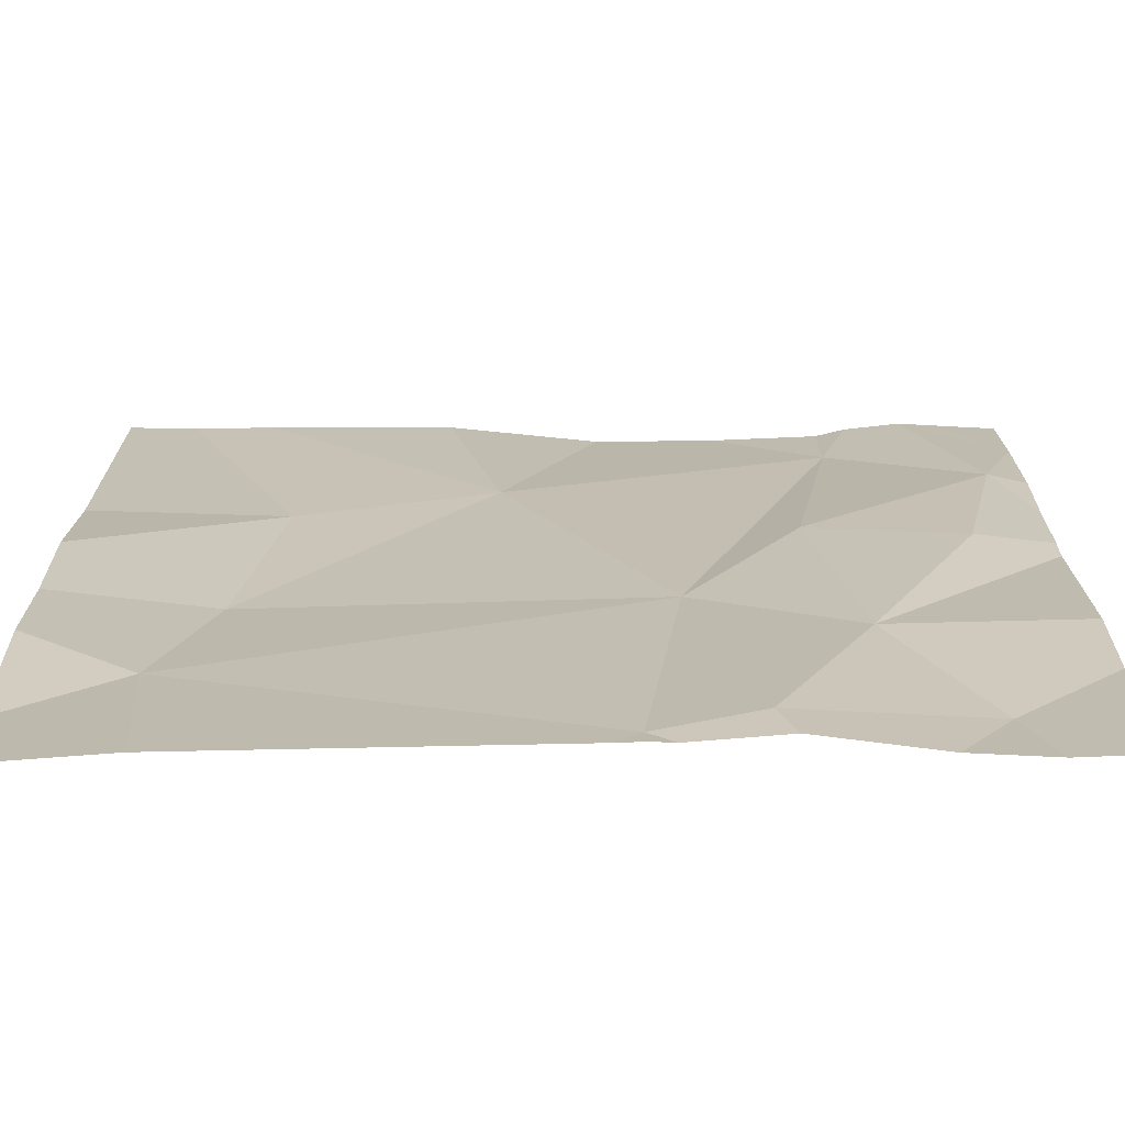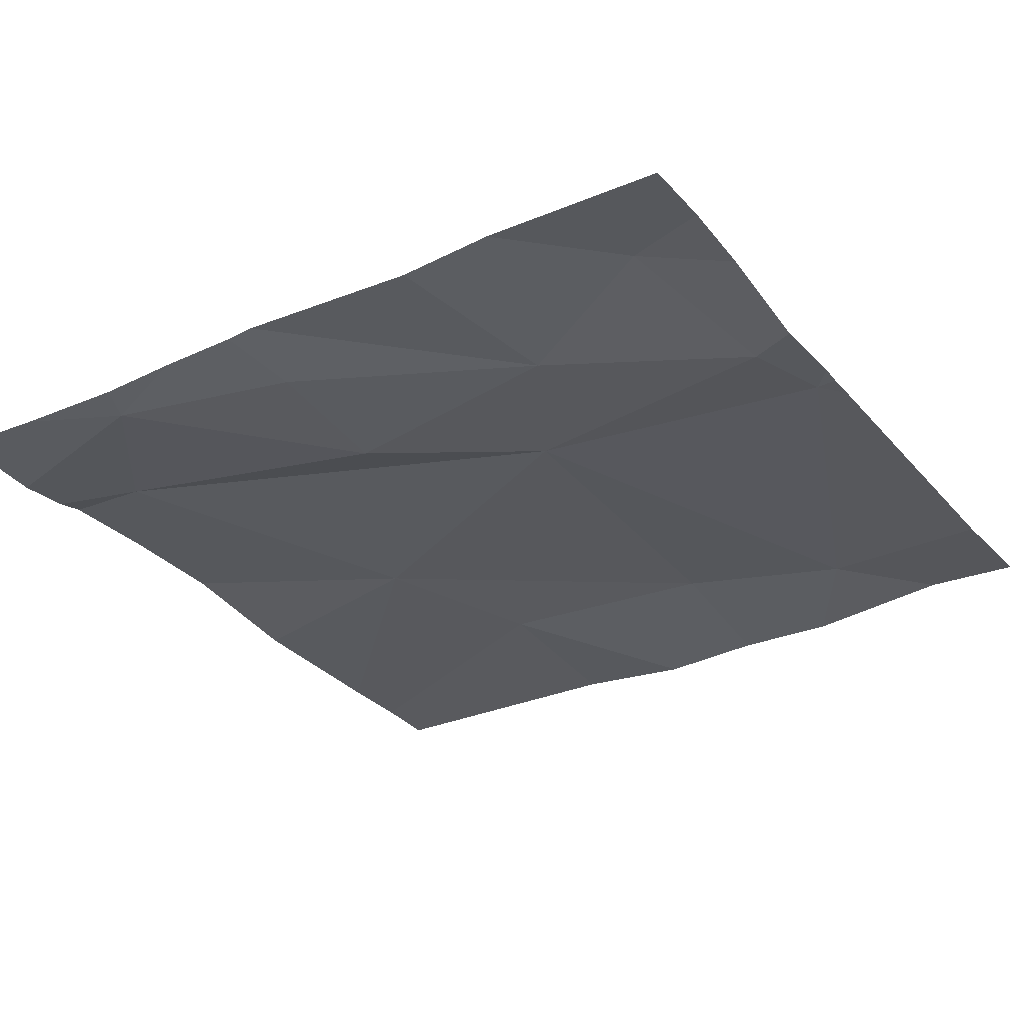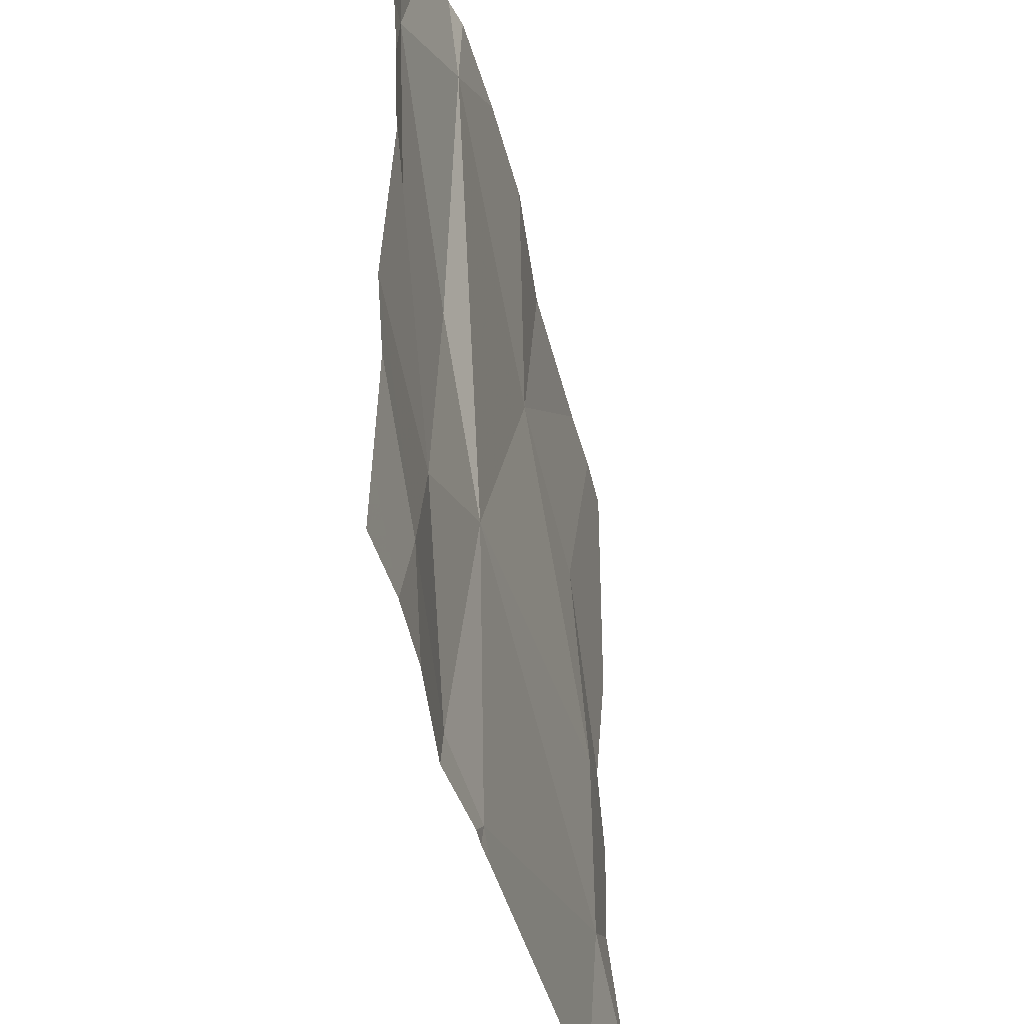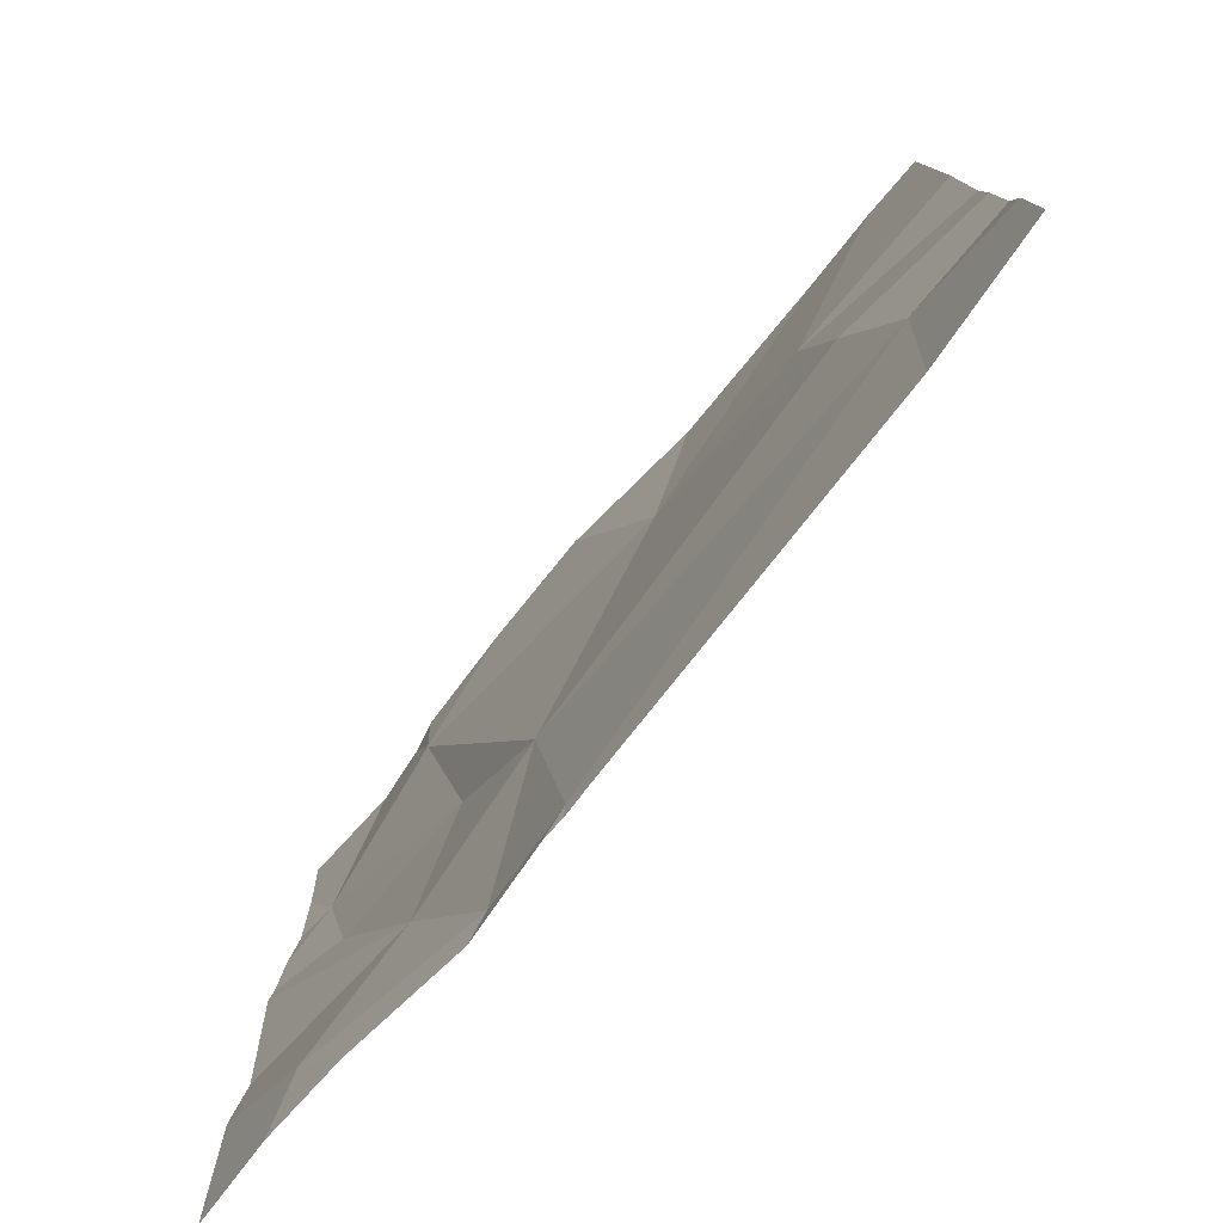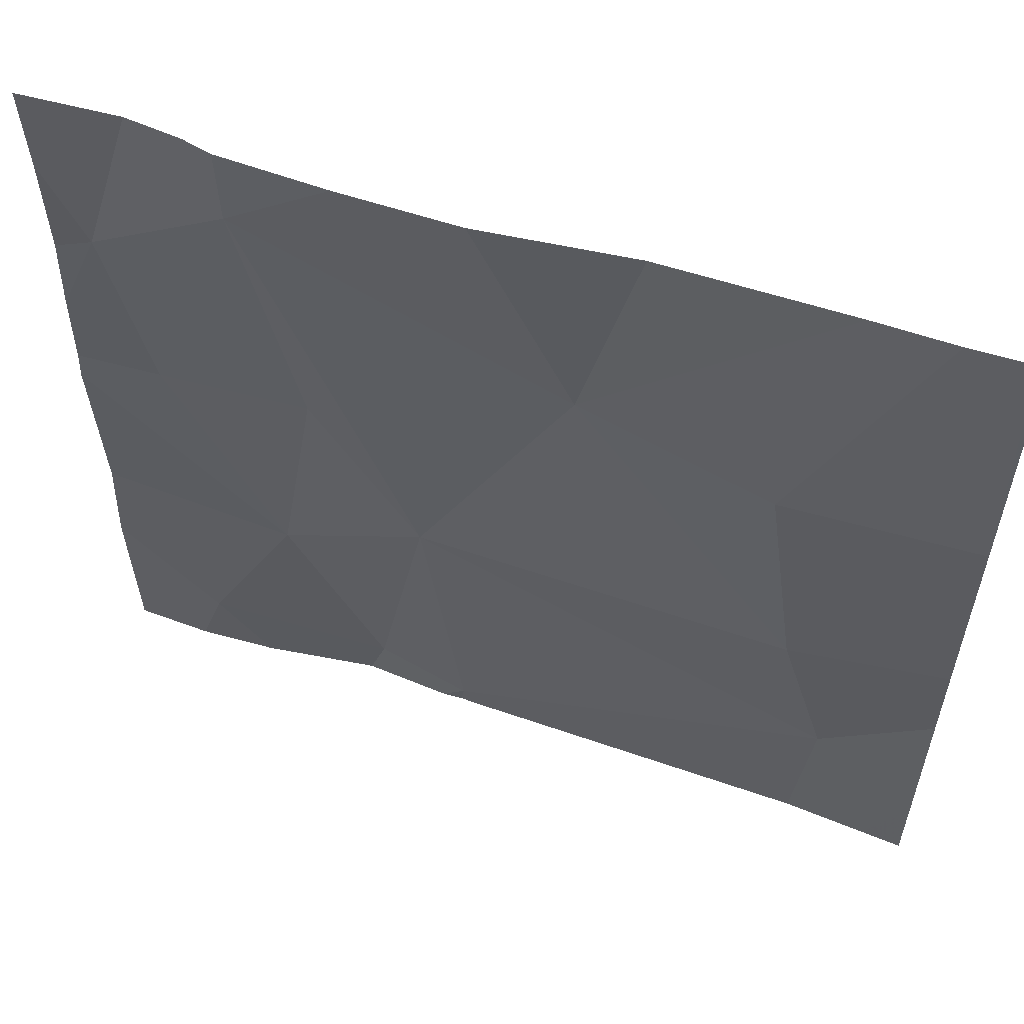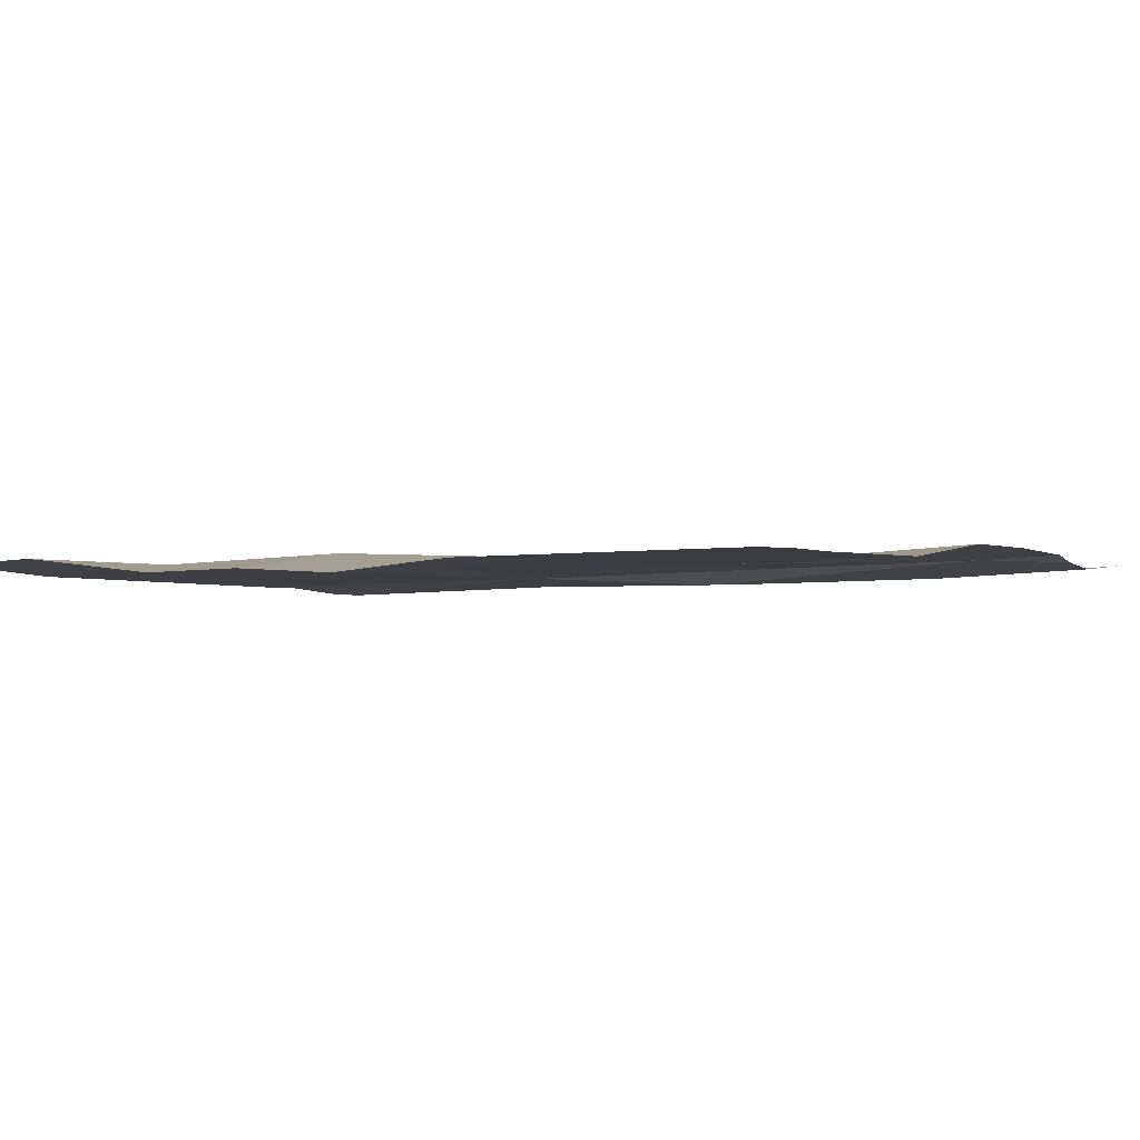
<metadata>
{"format":"obj","ext":"obj","renderer":"f3d","projection":"perspective","resolution":1024,"background":"white","views":[{"elev":-71.6,"azim":-179.0,"up":"+Y"},{"elev":-30.0,"azim":-57.3,"up":"+Z"},{"elev":-44.7,"azim":-75.6,"up":"+Y"},{"elev":-79.3,"azim":51.3,"up":"+Y"},{"elev":58.1,"azim":19.7,"up":"+Y"},{"elev":-2.3,"azim":121.9,"up":"+Z"}]}
</metadata>
<code>
v -133.8 230.6 483.3
v -133.7 230.6 483.3
v -133.7 231.5 483.3
v -133.8 231.5 483.3
v -133.1 231.5 483.3
v -133.7 230.6 483.3
v -134 230.7 483.3
v -133.8 231.1 483.3
v -133.7 231 483.3
v -133.9 230.9 483.3
v -133.6 231.3 483.3
v -133.3 231 483.3
v -133.9 231.5 483.3
v -133.3 230.8 483.3
v -133.4 231.2 483.3
v -133.2 231.5 483.3
v -133.7 230.6 483.3
v -134 231.1 483.3
v -133.1 231 483.3
v -133.1 230.7 483.3
v -133.8 230.6 483.3
v -133.1 231.1 483.3
v -133.1 230.9 483.3
v -134.1 231.3 483.3
v -133.9 231.4 483.3
v -134.1 230.7 483.3
v -134 231.5 483.3
v -134.1 231.1 483.3
v -134.1 231.1 483.3
v -134.1 230.9 483.3
v -134.1 230.8 483.3
v -134.1 231.4 483.3
v -134.1 231.3 483.3
v -134.1 231.2 483.3
v -133.1 231.2 483.3
v -133.9 230.6 483.3
v -134 230.6 483.3
v -133.7 230.6 483.3
v -133.3 230.6 483.3
v -134.1 230.6 483.3
v -134.1 230.6 483.3
v -133.1 230.6 483.3
v -133.2 230.6 483.3
v -133.9 231.5 483.3
v -133.5 231.5 483.3
v -133.3 231.5 483.3
v -134 231.5 483.3
v -134.1 231.5 483.3
v -133.1 231.5 483.3
f 17 1 21
f 21 7 36
f 9 8 10
f 11 9 12
f 44 25 13
f 14 12 9
f 1 2 9
f 15 11 12
f 9 10 1
f 19 14 23
f 37 26 40
f 14 2 38
f 15 12 19
f 10 7 1
f 28 18 29
f 9 2 14
f 36 7 37
f 7 10 30
f 16 15 5
f 3 11 45
f 10 8 18
f 25 8 9
f 9 11 25
f 4 11 3
f 15 35 5
f 35 15 22
f 27 25 44
f 8 24 18
f 29 24 34
f 8 25 24
f 11 15 16
f 6 2 17
f 26 7 31
f 4 25 11
f 28 10 18
f 20 14 39
f 21 1 7
f 29 18 24
f 30 10 28
f 31 7 30
f 22 15 19
f 23 14 20
f 32 24 27
f 33 24 32
f 17 2 1
f 34 24 33
f 19 12 14
f 37 7 26
f 38 2 6
f 13 25 4
f 39 14 38
f 27 24 25
f 40 26 41
f 5 35 49
f 42 20 43
f 43 20 39
f 45 11 46
f 46 11 16
f 47 32 27
f 48 32 47

</code>
